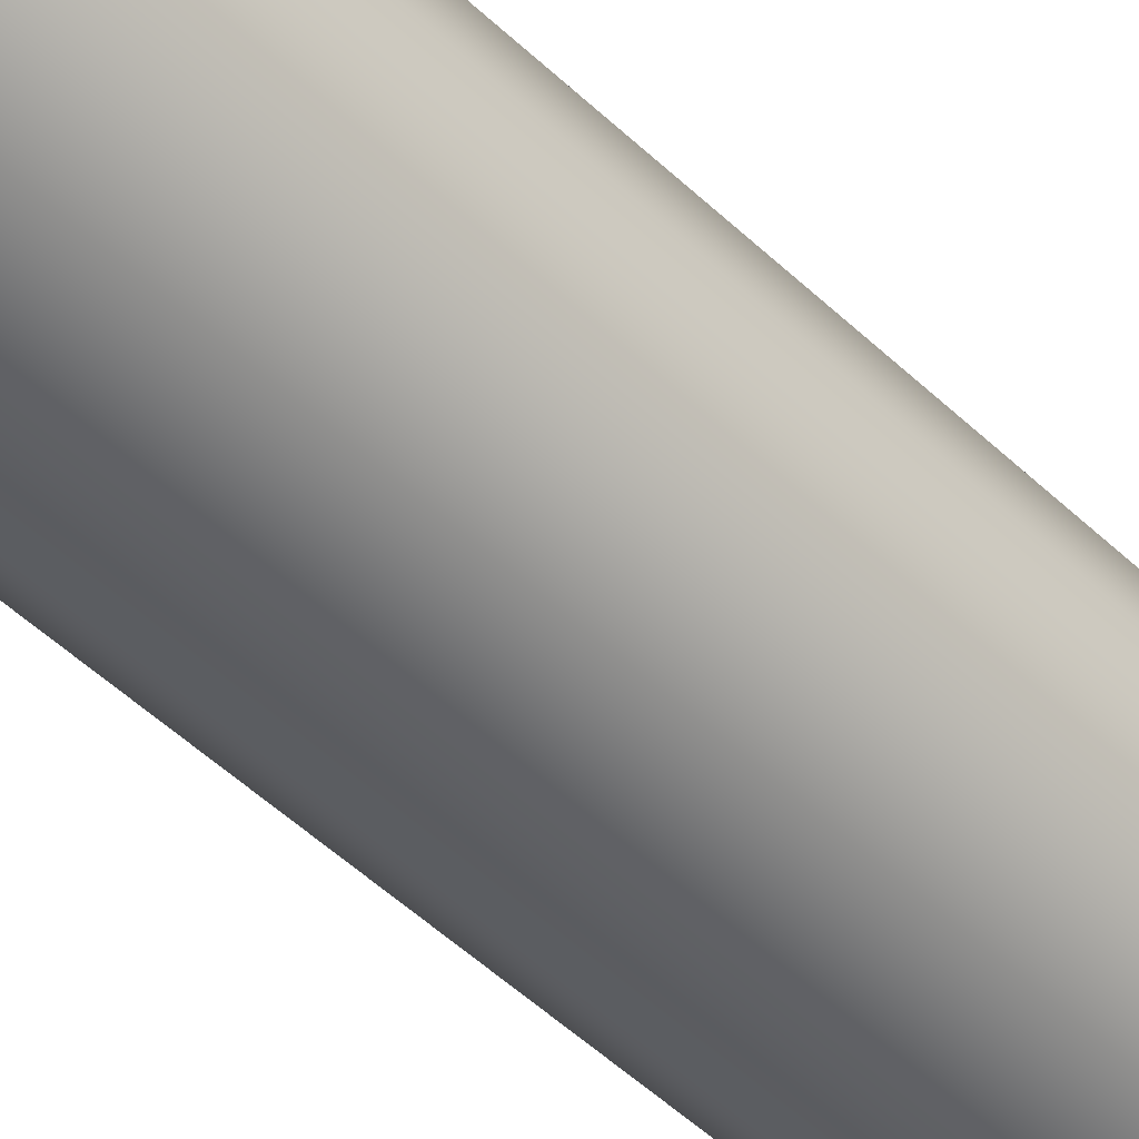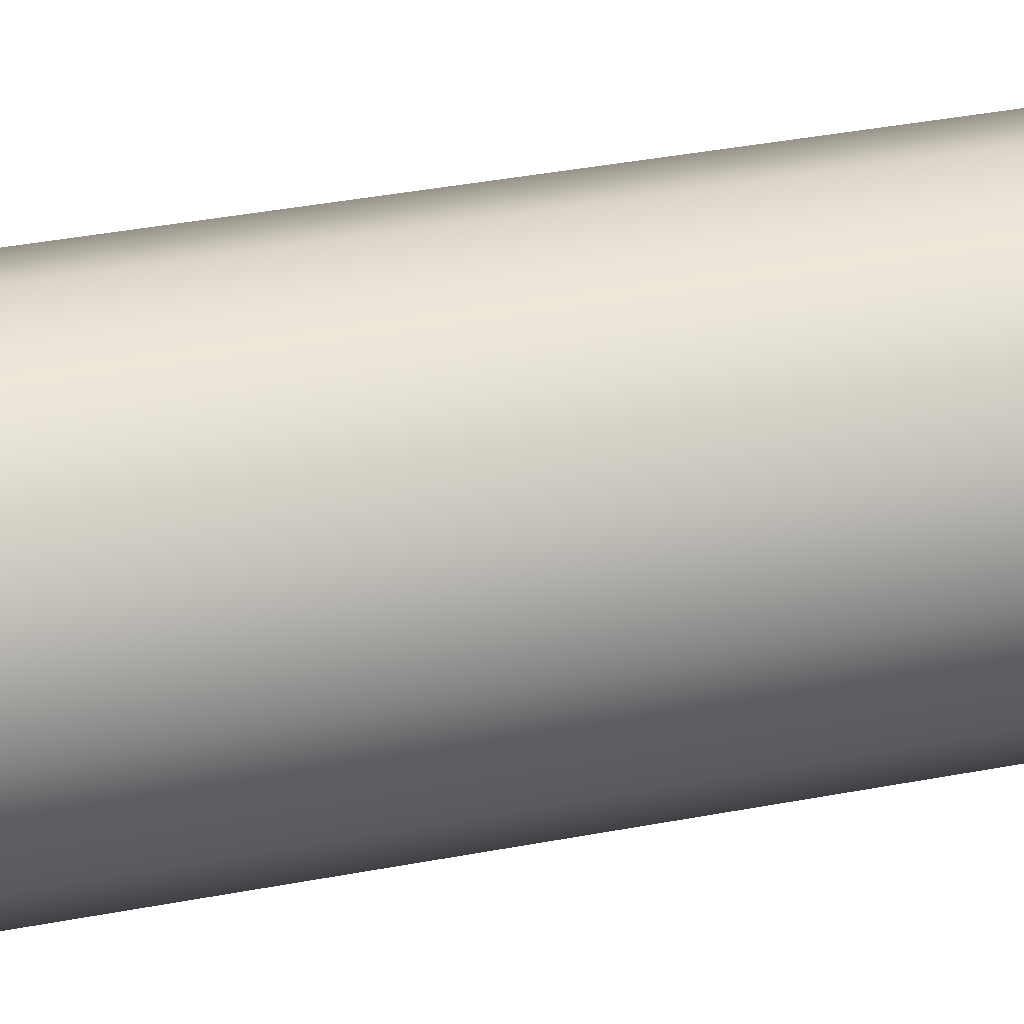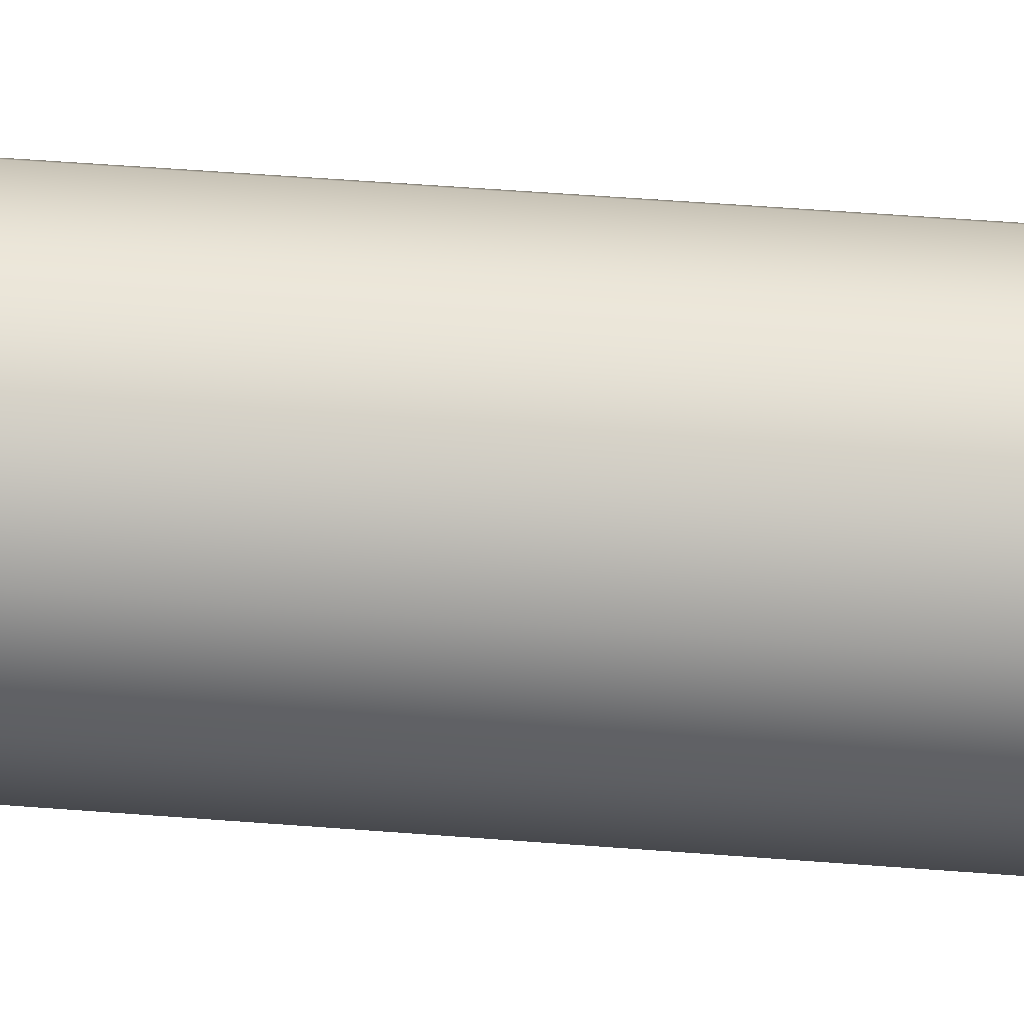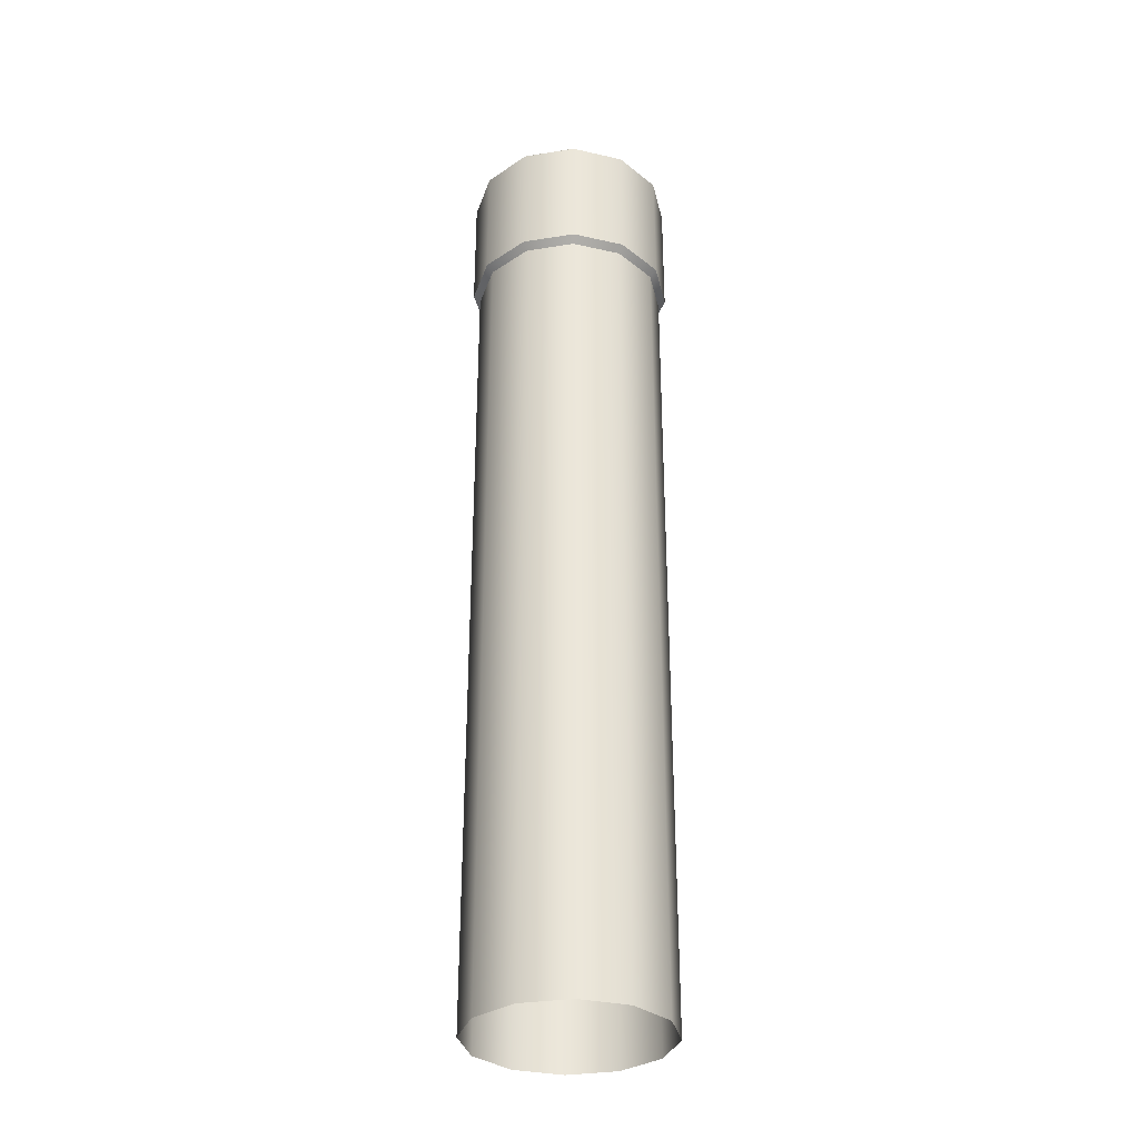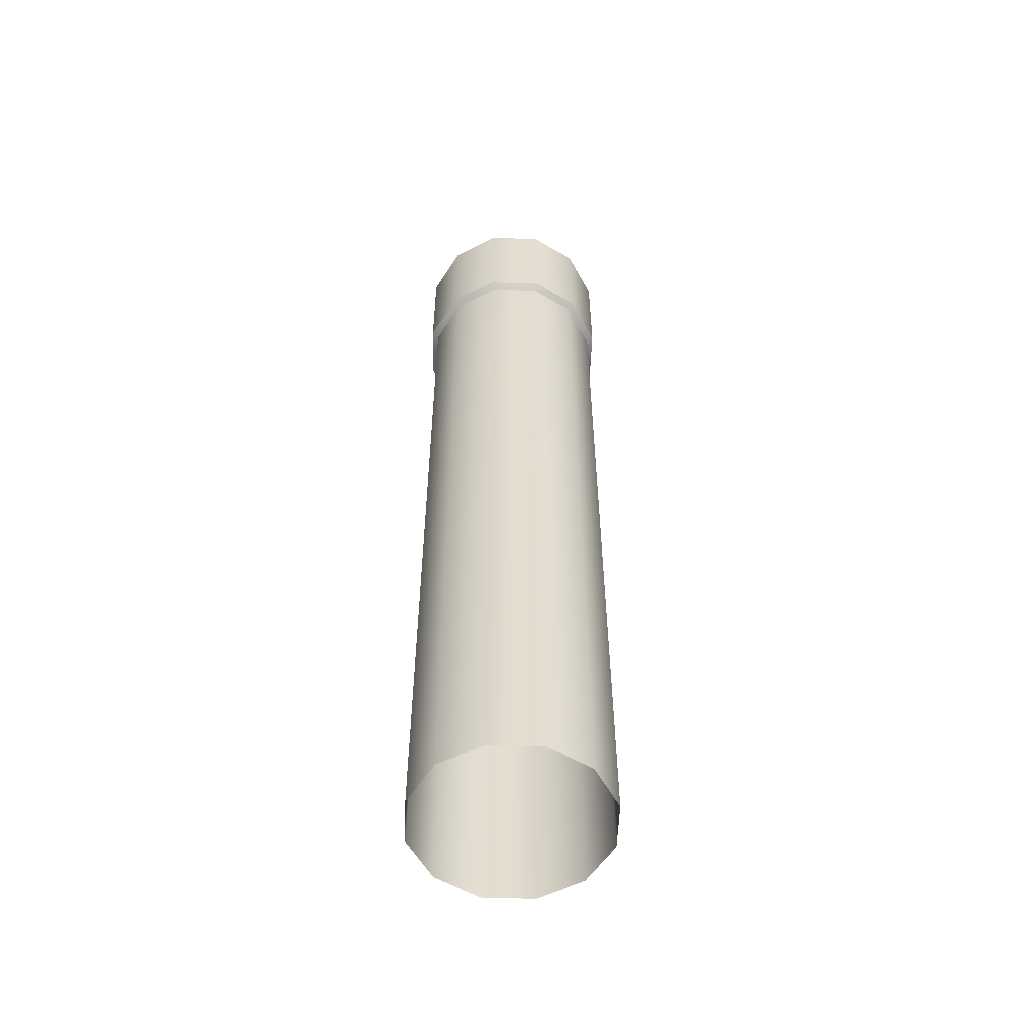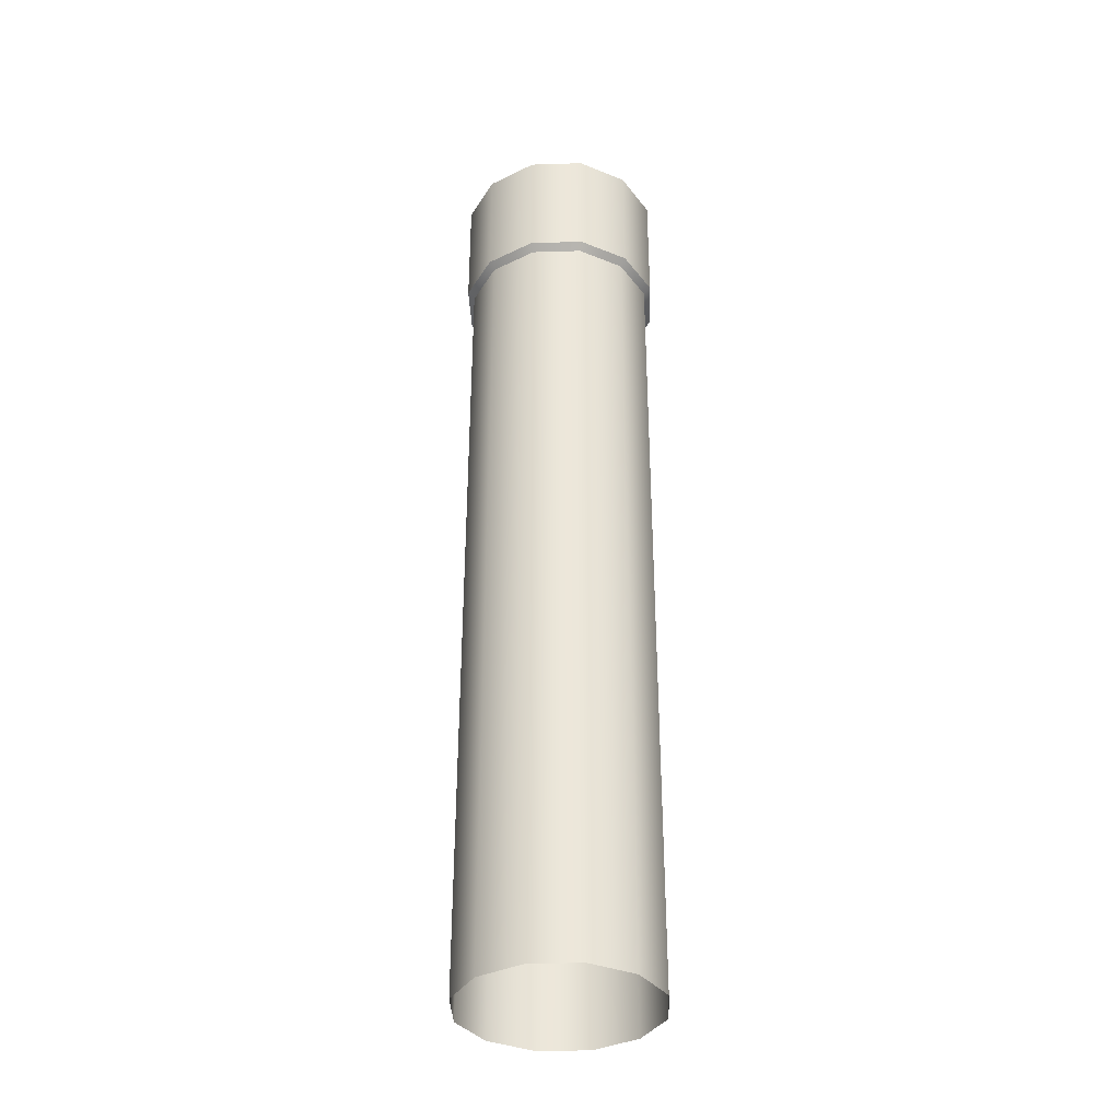
<metadata>
{"format":"obj","ext":"obj","renderer":"f3d","projection":"perspective","resolution":1024,"background":"white","views":[{"elev":-48.2,"azim":-137.0,"up":"+Y"},{"elev":29.0,"azim":72.8,"up":"+Y"},{"elev":48.3,"azim":-84.9,"up":"+Y"},{"elev":-32.7,"azim":57.5,"up":"+Z"},{"elev":-55.0,"azim":103.1,"up":"+Z"},{"elev":-36.2,"azim":107.3,"up":"+Z"}]}
</metadata>
<code>
g straight_pipe2_back_faces
v 0 0.1858 0.9184
v -0.09292 0.1609 0.9184
v -0.09962 0.1725 0.905
v 0 0.1992 0.905
v 0.09292 0.1609 0.9184
v 0.09962 0.1725 0.905
v 0.1609 0.09292 0.9184
v 0.1725 0.09962 0.905
v 0.1858 3.815e-08 0.9184
v 0.1992 -3.815e-08 0.905
v 0.1609 -0.09292 0.9184
v 0.1725 -0.09962 0.905
v 0.09292 -0.1609 0.9184
v 0.09962 -0.1725 0.905
v 0 -0.1858 0.9184
v 0 -0.1992 0.905
v -0.09292 -0.1609 0.9184
v -0.09962 -0.1725 0.905
v -0.1609 -0.09292 0.9184
v -0.1725 -0.09962 0.905
v -0.1858 3.815e-08 0.9184
v -0.1992 7.629e-08 0.905
v -0.1609 0.09292 0.9184
v -0.1725 0.09962 0.905
v -0.09292 0.1609 0.9184
v -0.09962 0.1725 0.905
v 0.09292 0.1609 0.9184
v 0.08691 0.1505 0.9184
v 0 0.1738 0.9184
v 0 0.1858 0.9184
v 0 0.1858 0.9184
v 0 0.1738 0.9184
v -0.08691 0.1505 0.9184
v -0.09292 0.1609 0.9184
v -0.09292 0.1609 0.9184
v -0.08691 0.1505 0.9184
v -0.1505 0.08691 0.9184
v -0.1609 0.09292 0.9184
v -0.1609 0.09292 0.9184
v -0.1505 0.08691 0.9184
v -0.1738 3.815e-08 0.9184
v -0.1858 3.815e-08 0.9184
v -0.1858 3.815e-08 0.9184
v -0.1738 3.815e-08 0.9184
v -0.1505 -0.08691 0.9184
v -0.1609 -0.09292 0.9184
v -0.1609 -0.09292 0.9184
v -0.1505 -0.08691 0.9184
v -0.08691 -0.1505 0.9184
v -0.09292 -0.1609 0.9184
v -0.09292 -0.1609 0.9184
v -0.08691 -0.1505 0.9184
v 0 -0.1738 0.9184
v 0 -0.1858 0.9184
v 0 -0.1858 0.9184
v 0 -0.1738 0.9184
v 0.08691 -0.1505 0.9184
v 0.09292 -0.1609 0.9184
v 0.09292 -0.1609 0.9184
v 0.08691 -0.1505 0.9184
v 0.1505 -0.08691 0.9184
v 0.1609 -0.09292 0.9184
v 0.1609 -0.09292 0.9184
v 0.1505 -0.08691 0.9184
v 0.1738 3.815e-08 0.9184
v 0.1858 3.815e-08 0.9184
v 0.1858 3.815e-08 0.9184
v 0.1738 3.815e-08 0.9184
v 0.1505 0.08691 0.9184
v 0.1609 0.09292 0.9184
v 0.1609 0.09292 0.9184
v 0.1505 0.08691 0.9184
v 0.08691 0.1505 0.9184
v 0.09292 0.1609 0.9184
v 0 0.1738 0.9184
v -0.08691 0.1505 0.03086
v -0.08691 0.1505 0.9184
v 0 0.1738 0.03086
v 0.08691 0.1505 0.9184
v 0.08691 0.1505 0.03086
v 0.1505 0.08691 0.9184
v 0.1505 0.08691 0.03086
v 0.1738 3.815e-08 0.9184
v 0.1738 3.815e-08 0.03086
v 0.1505 -0.08691 0.9184
v 0.1505 -0.08691 0.03086
v 0.08691 -0.1505 0.9184
v 0.08691 -0.1505 0.03086
v 0 -0.1738 0.9184
v 0 -0.1738 0.03086
v -0.08691 -0.1505 0.9184
v -0.08691 -0.1505 0.03086
v -0.1505 -0.08691 0.9184
v -0.1505 -0.08691 0.03086
v -0.1738 3.815e-08 0.9184
v -0.1738 3.815e-08 0.03086
v -0.1505 0.08691 0.9184
v -0.1505 0.08691 0.03086
v -0.08691 0.1505 0.9184
v -0.08691 0.1505 0.03086
v 0 0.1738 0.03086
v 0.08691 0.1505 0.03086
v -0.08691 0.1505 0.03086
v -0.1505 0.08691 0.03086
v -0.1738 3.815e-08 0.03086
v -0.1505 -0.08691 0.03086
v -0.08691 -0.1505 0.03086
v 0 -0.1738 0.03086
v 0.08691 -0.1505 0.03086
v 0.1505 -0.08691 0.03086
v 0.1738 3.815e-08 0.03086
v 0.1505 0.08691 0.03086
v 0 -0.1992 0.905
v -0.09962 -0.1725 0.6694
v -0.09962 -0.1725 0.905
v 0 -0.1992 0.6694
v 0.09962 -0.1725 0.6694
v 0.09962 -0.1725 0.905
v 0.1725 -0.09962 0.6694
v 0.1725 -0.09962 0.905
v 0.1992 3.815e-08 0.6694
v 0.1992 -3.815e-08 0.905
v 0.1725 0.09962 0.6694
v 0.1725 0.09962 0.905
v 0.09962 0.1725 0.6694
v 0.09962 0.1725 0.905
v 0 0.1992 0.6694
v 0 0.1992 0.905
v -0.09962 0.1725 0.6694
v -0.09962 0.1725 0.905
v -0.1725 0.09962 0.6694
v -0.1725 0.09962 0.905
v -0.1992 -1.144e-07 0.6694
v -0.1992 7.629e-08 0.905
v -0.1725 -0.09962 0.6694
v -0.1725 -0.09962 0.905
v -0.09962 -0.1725 0.6694
v -0.09962 -0.1725 0.905
v 0 -0.1858 0.656
v -0.09292 -0.1609 0.656
v -0.09962 -0.1725 0.6694
v 0 -0.1992 0.6694
v 0.09292 -0.1609 0.656
v 0.09962 -0.1725 0.6694
v 0.1609 -0.09292 0.656
v 0.1725 -0.09962 0.6694
v 0.1858 -3.815e-08 0.656
v 0.1992 3.815e-08 0.6694
v 0.1609 0.09292 0.656
v 0.1725 0.09962 0.6694
v 0.09292 0.1609 0.656
v 0.09962 0.1725 0.6694
v 0 0.1858 0.656
v 0 0.1992 0.6694
v -0.09292 0.1609 0.656
v -0.09962 0.1725 0.6694
v -0.1609 0.09292 0.656
v -0.1725 0.09962 0.6694
v -0.1858 -3.815e-08 0.656
v -0.1992 -1.144e-07 0.6694
v -0.1609 -0.09292 0.656
v -0.1725 -0.09962 0.6694
v -0.09292 -0.1609 0.656
v -0.09962 -0.1725 0.6694
v -0.09292 -0.1609 0.656
v 0 -0.1858 -0.9184
v -0.09292 -0.1609 -0.9184
v 0 -0.1858 0.656
v 0.09292 -0.1609 -0.9184
v 0.09292 -0.1609 0.656
v 0.1609 -0.09292 -0.9184
v 0.1609 -0.09292 0.656
v 0.1858 -3.815e-08 -0.9184
v 0.1858 -3.815e-08 0.656
v 0.1609 0.09292 -0.9184
v 0.1609 0.09292 0.656
v 0.09292 0.1609 -0.9184
v 0.09292 0.1609 0.656
v 0 0.1858 -0.9184
v 0 0.1858 0.656
v -0.09292 0.1609 -0.9184
v -0.09292 0.1609 0.656
v -0.1609 0.09292 -0.9184
v -0.1609 0.09292 0.656
v -0.1858 -3.815e-08 -0.9184
v -0.1858 -3.815e-08 0.656
v -0.1609 -0.09292 -0.9184
v -0.1609 -0.09292 0.656
v -0.09292 -0.1609 -0.9184
v -0.09292 -0.1609 0.656
g straight_pipe2_back_faces_0
f 3 2 1
f 4 3 1
f 4 1 5
f 6 4 5
f 6 5 7
f 8 6 7
f 8 7 9
f 10 8 9
f 10 9 11
f 12 10 11
f 12 11 13
f 14 12 13
f 14 13 15
f 16 14 15
f 16 15 17
f 18 16 17
f 18 17 19
f 20 18 19
f 20 19 21
f 22 20 21
f 22 21 23
f 24 22 23
f 24 23 25
f 26 24 25
f 29 28 27
f 30 29 27
f 33 32 31
f 34 33 31
f 37 36 35
f 38 37 35
f 41 40 39
f 42 41 39
f 45 44 43
f 46 45 43
f 49 48 47
f 50 49 47
f 53 52 51
f 54 53 51
f 57 56 55
f 58 57 55
f 61 60 59
f 62 61 59
f 65 64 63
f 66 65 63
f 69 68 67
f 70 69 67
f 73 72 71
f 74 73 71
f 77 76 75
f 76 78 75
f 75 78 79
f 78 80 79
f 79 80 81
f 80 82 81
f 81 82 83
f 82 84 83
f 83 84 85
f 84 86 85
f 85 86 87
f 86 88 87
f 87 88 89
f 88 90 89
f 89 90 91
f 90 92 91
f 91 92 93
f 92 94 93
f 93 94 95
f 94 96 95
f 95 96 97
f 96 98 97
f 97 98 99
f 98 100 99
f 103 102 101
f 104 102 103
f 105 102 104
f 106 102 105
f 107 102 106
f 108 102 107
f 109 102 108
f 110 102 109
f 111 102 110
f 112 102 111
f 115 114 113
f 114 116 113
f 113 116 117
f 118 113 117
f 118 117 119
f 120 118 119
f 120 119 121
f 122 120 121
f 122 121 123
f 124 122 123
f 124 123 125
f 126 124 125
f 126 125 127
f 128 126 127
f 128 127 129
f 130 128 129
f 130 129 131
f 132 130 131
f 132 131 133
f 134 132 133
f 134 133 135
f 136 134 135
f 136 135 137
f 138 136 137
f 141 140 139
f 142 141 139
f 142 139 143
f 144 142 143
f 144 143 145
f 146 144 145
f 146 145 147
f 148 146 147
f 148 147 149
f 150 148 149
f 150 149 151
f 152 150 151
f 152 151 153
f 154 152 153
f 154 153 155
f 156 154 155
f 156 155 157
f 158 156 157
f 158 157 159
f 160 158 159
f 160 159 161
f 162 160 161
f 162 161 163
f 164 162 163
f 167 166 165
f 166 168 165
f 166 169 168
f 169 170 168
f 169 171 170
f 171 172 170
f 171 173 172
f 173 174 172
f 173 175 174
f 175 176 174
f 175 177 176
f 177 178 176
f 177 179 178
f 179 180 178
f 179 181 180
f 181 182 180
f 181 183 182
f 183 184 182
f 183 185 184
f 185 186 184
f 185 187 186
f 187 188 186
f 187 189 188
f 189 190 188

</code>
